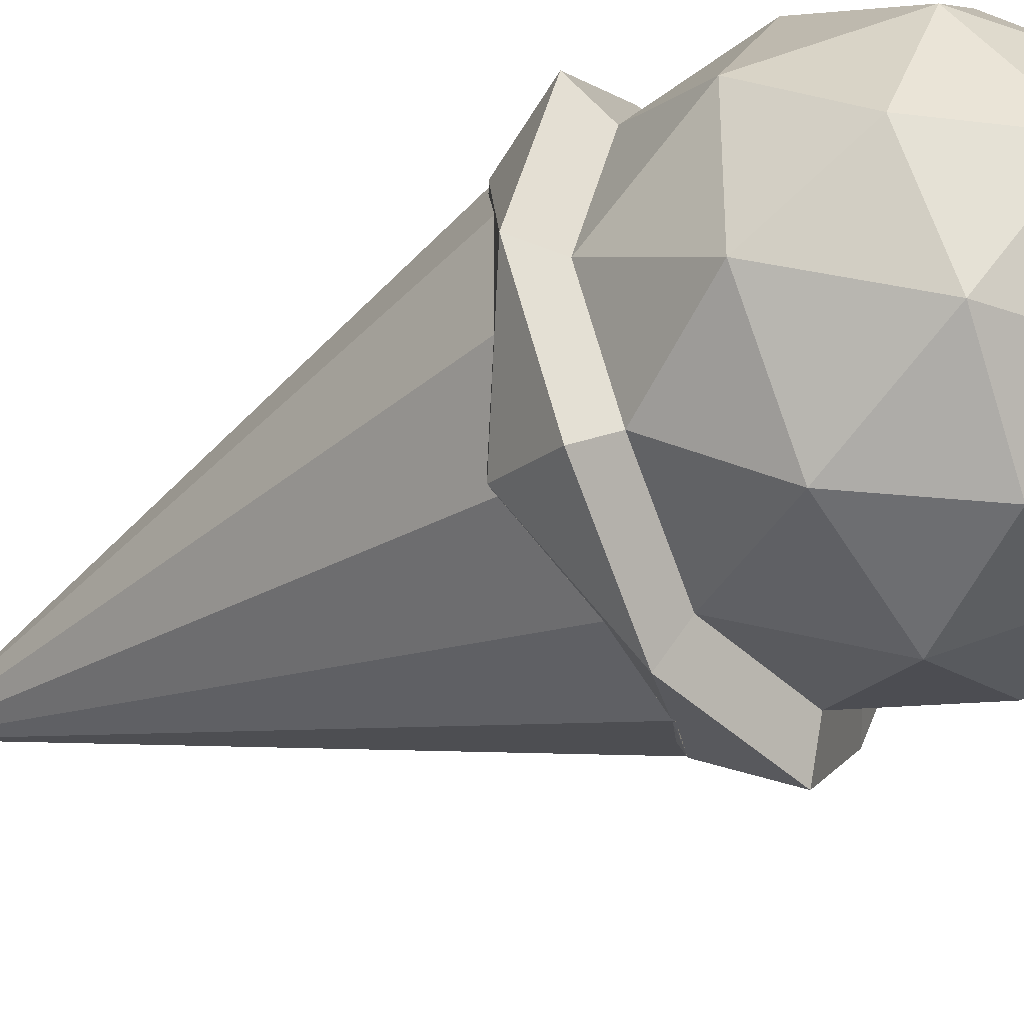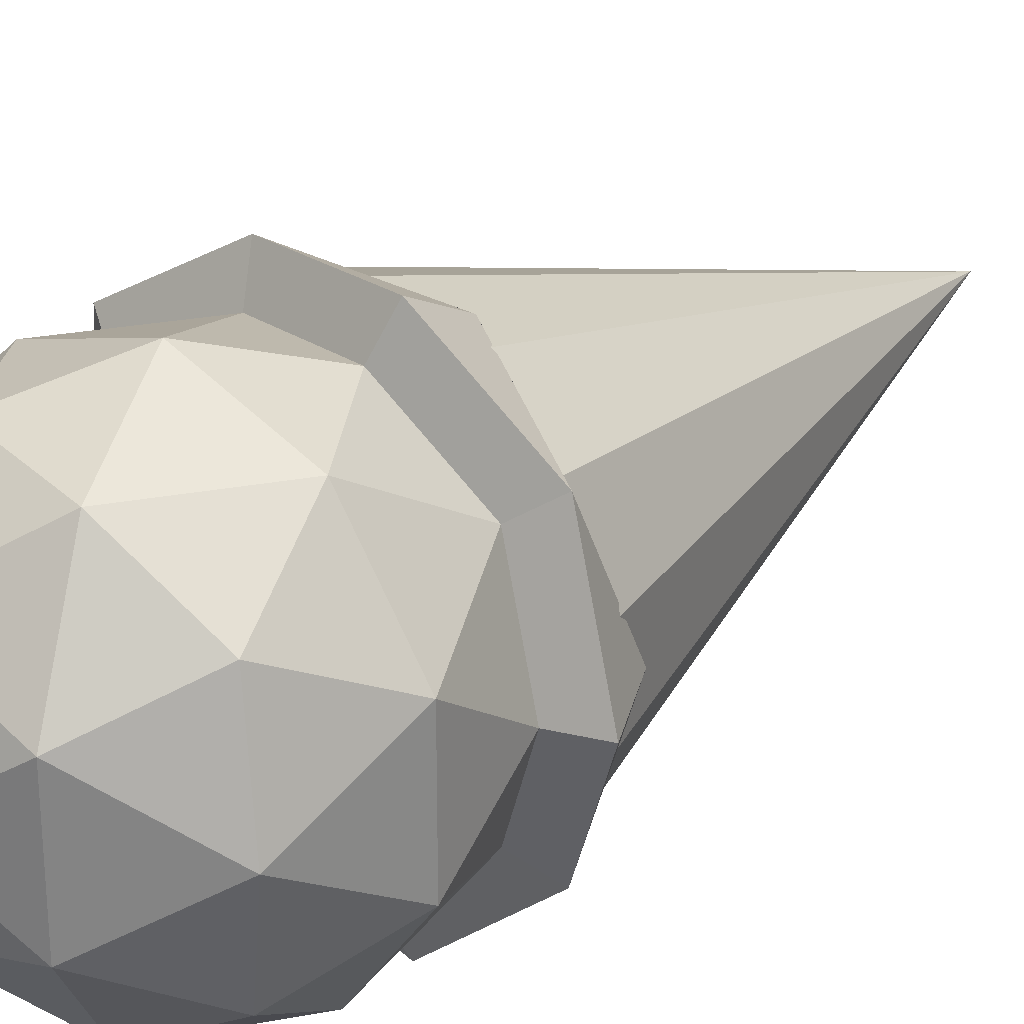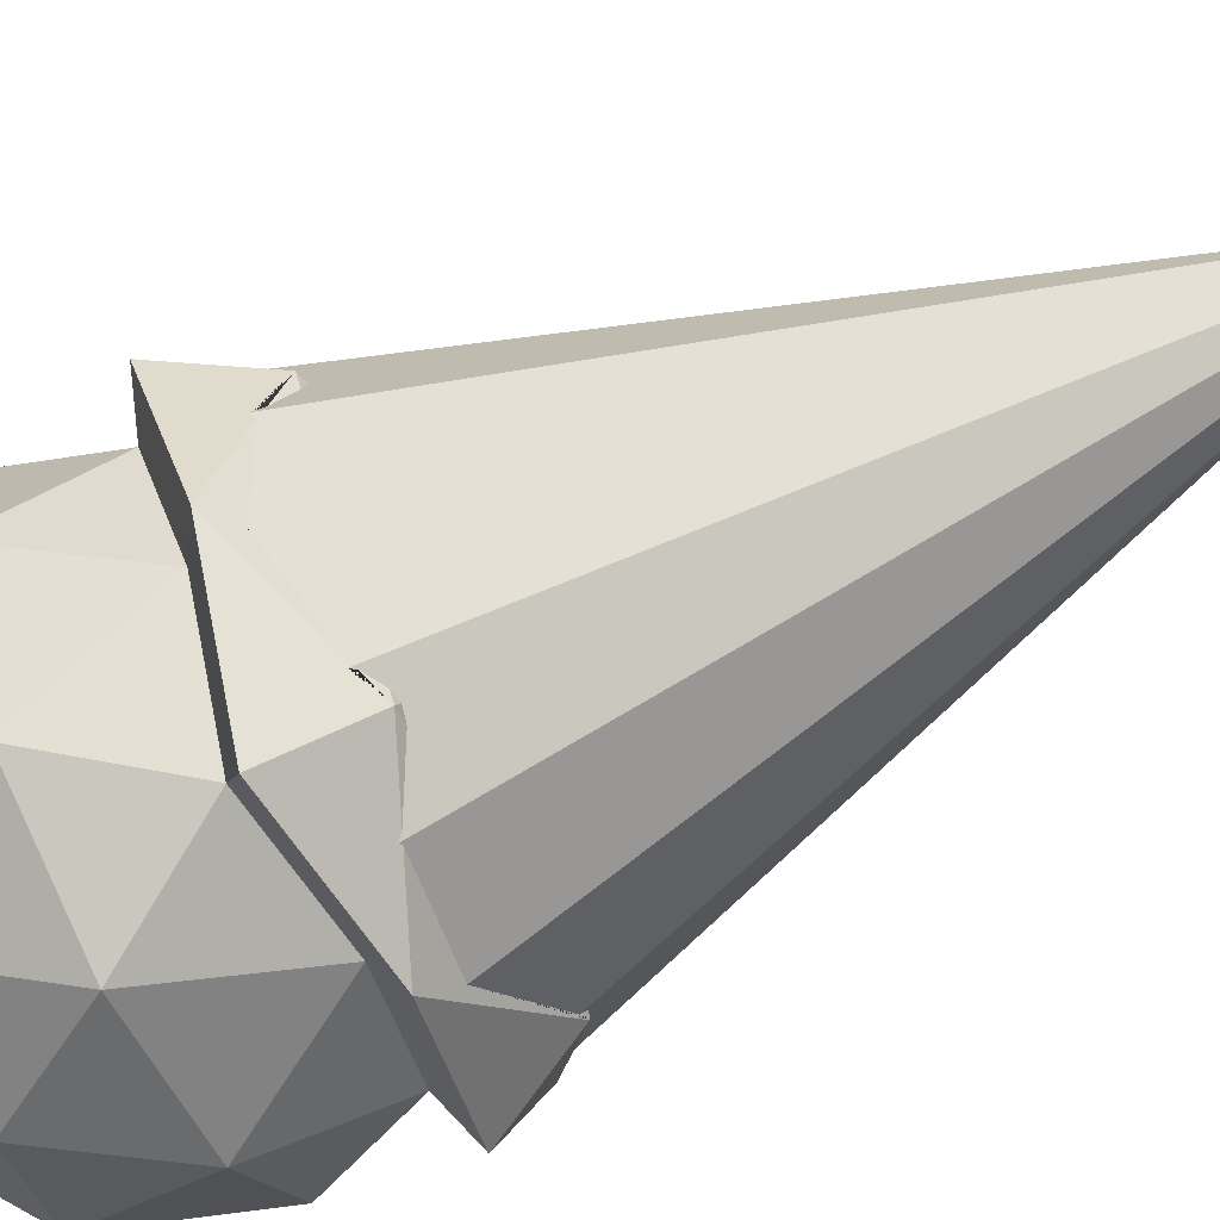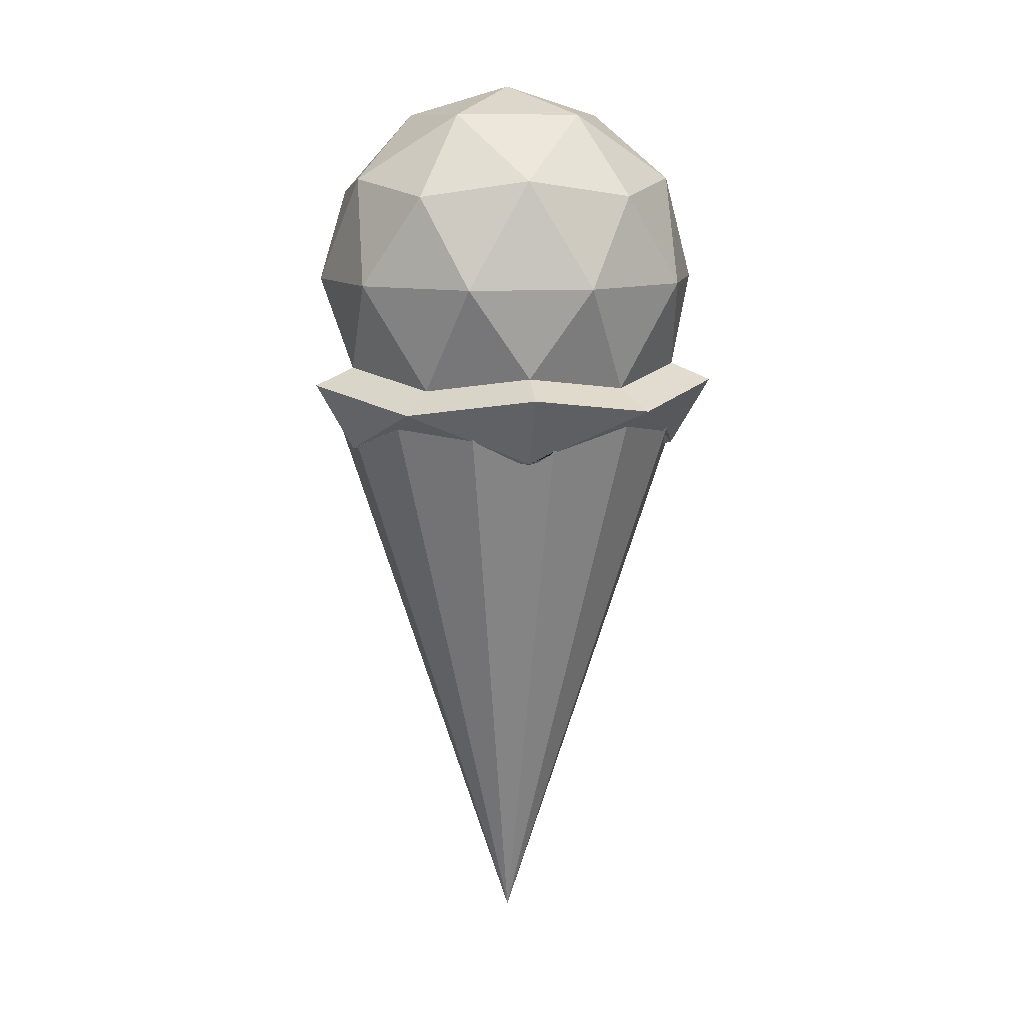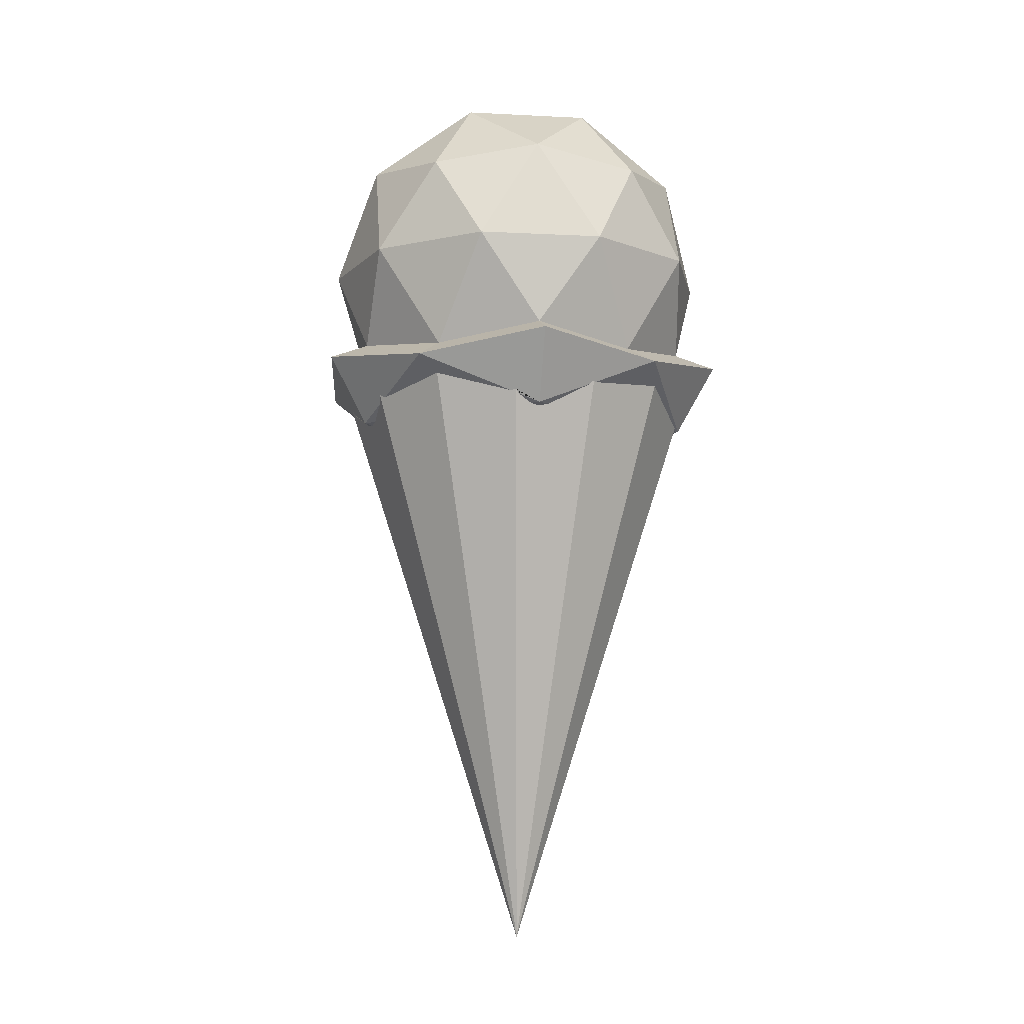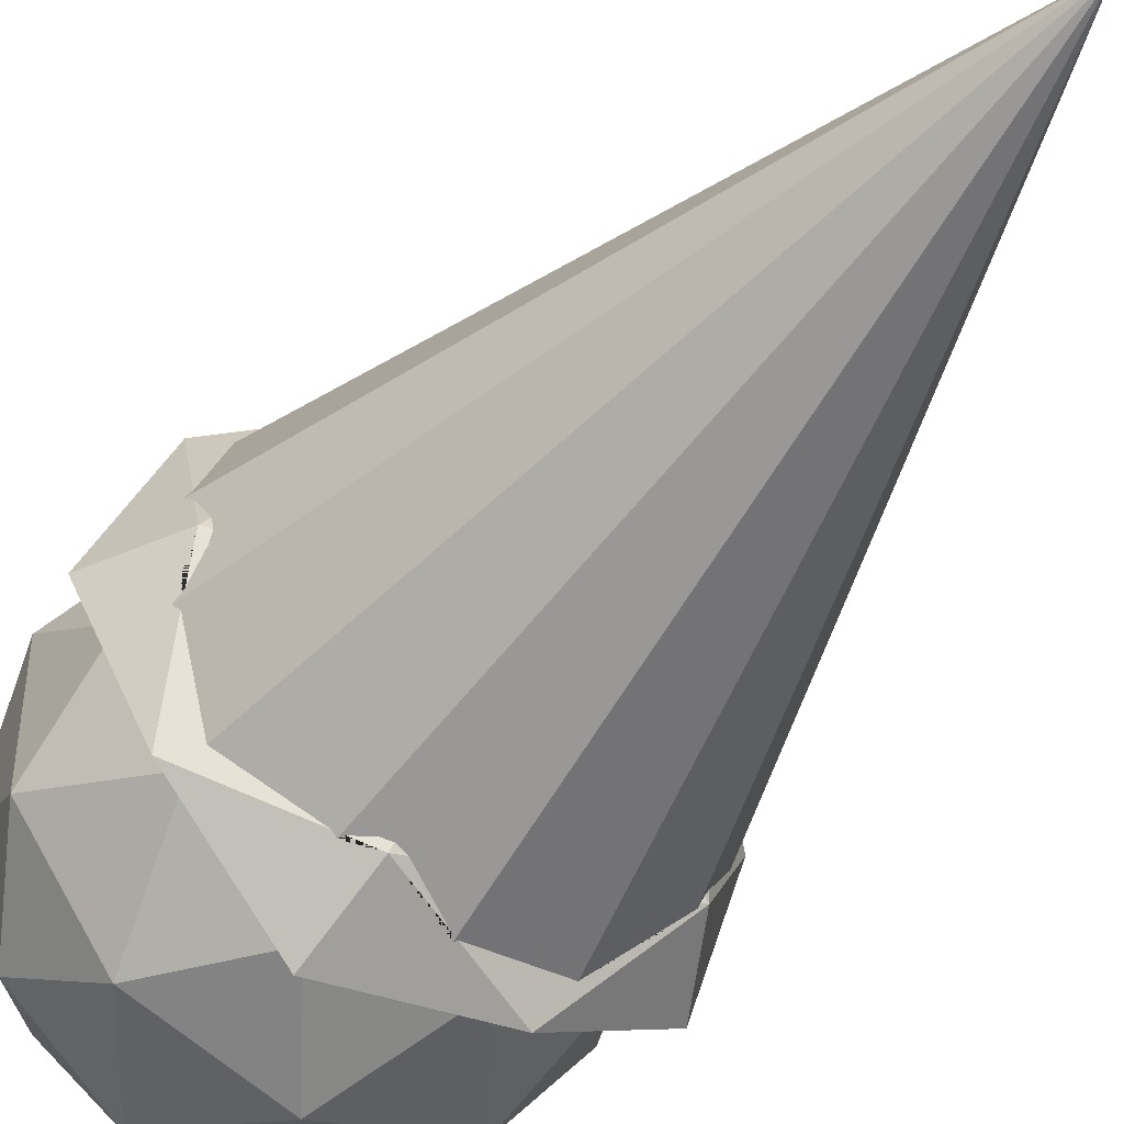
<metadata>
{"format":"obj","ext":"obj","renderer":"f3d","projection":"perspective","resolution":1024,"background":"white","views":[{"elev":-35.8,"azim":123.4,"up":"+Z"},{"elev":27.9,"azim":-137.6,"up":"+Z"},{"elev":-72.5,"azim":-64.2,"up":"+Z"},{"elev":11.1,"azim":-169.4,"up":"+Y"},{"elev":-9.9,"azim":-25.5,"up":"+Y"},{"elev":-46.9,"azim":-33.6,"up":"+Z"}]}
</metadata>
<code>
o Icecream_Cone
v -0.2923 0.1472 0.2331
v 0 -1 -0
v -0.1566 0.1076 0.3253
v -0.1646 0.1053 0.318
v -0.358 0.1264 0.0817
v -0.3503 0.119 0.09214
v 0 0.1326 0.3692
v -0.008569 0.124 0.3644
v -0.08624 0.08178 0.3329
v -0.1062 0.07763 0.327
v -0.1226 0.08178 0.3246
v -0.1507 0.09925 0.3239
v -0.358 0.1264 -0.0817
v -0.3525 0.1091 0.06773
v -0.3438 0.08178 0.02019
v -0.3423 0.0772 0
v -0.3438 0.08178 -0.02019
v -0.3525 0.1091 -0.06773
v 0.1618 0.144 0.336
v 0.003513 0.129 0.3672
v -0.2923 0.1472 -0.2331
v -0.3503 0.119 -0.09214
v 0.2768 0.08605 0.2207
v -0.1566 0.1076 -0.3253
v -0.1646 0.1053 -0.318
v 0.3616 0.1378 0.08252
v 0.29 0.08178 0.1902
v 0.2819 0.07895 0.2048
v 0.2783 0.08178 0.2145
v 0 0.1326 -0.3692
v -0.1507 0.09925 -0.3239
v -0.1226 0.08178 -0.3246
v -0.1062 0.07763 -0.327
v -0.08624 0.08178 -0.3329
v -0.008568 0.124 -0.3644
v 0.3616 0.1378 -0.08252
v 0.1618 0.144 -0.336
v 0.003512 0.129 -0.3672
v 0.2768 0.08605 -0.2207
v 0.2783 0.08178 -0.2145
v 0.2819 0.07895 -0.2048
v 0.29 0.08178 -0.1902
v 0.2887 0.2524 0.2098
v 0.3394 0.221 0
v 0.3795 0.4308 0.1233
v 0.2345 0.4308 0.3228
v 0.3542 0.2191 0.2573
v 0.4164 0.1807 0
v 0.3795 0.4308 -0.1233
v 0.1049 0.221 0.3228
v 0.2746 0.6406 0.1995
v 0.2887 0.2524 -0.2098
v 0.3542 0.2191 -0.2573
v 0.1287 0.1807 0.396
v 0.29 0.08178 0.2107
v 0.3569 0.6093 0
v 0 0.4308 0.399
v 0.1103 0.6093 0.3394
v 0.1049 0.221 -0.3228
v 0.1287 0.1807 -0.396
v 0.29 0.08178 -0.2107
v -0.1103 0.2524 0.3394
v -0.1353 0.2191 0.4164
v 0.2746 0.6406 -0.1995
v 0.2345 0.4308 -0.3228
v 0.06482 0.7703 0.1995
v 0.2098 0.7703 0
v -0.1103 0.2524 -0.3394
v -0.1353 0.2191 -0.4164
v -0.2746 0.221 0.1995
v -0.3368 0.1807 0.2447
v -0.1108 0.08178 0.3409
v -0.1049 0.6406 0.3228
v -0.2345 0.4308 0.3228
v -0.2746 0.221 -0.1995
v -0.3368 0.1807 -0.2447
v 0 0.4308 -0.399
v -0.1108 0.08178 -0.3409
v -0.3569 0.2524 0
v -0.4378 0.2191 0
v 0.1103 0.6093 -0.3394
v 0.06482 0.7703 -0.1995
v -0.1697 0.7703 0.1233
v 0 0.8299 0
v -0.2345 0.4308 -0.3228
v -0.3795 0.4308 0.1233
v -0.3584 0.08178 0
v -0.2887 0.6093 0.2098
v -0.3795 0.4308 -0.1233
v -0.1049 0.6406 -0.3228
v -0.1697 0.7703 -0.1233
v -0.3394 0.6406 0
v -0.2887 0.6093 -0.2098
f 1 2 3 4
f 5 2 1 6
f 3 2 7 8 9 10 11 12
f 13 2 5 14 15 16 17 18
f 7 2 19 20
f 21 2 13 22
f 19 2 23
f 24 2 21 25
f 23 2 26 27 28 29
f 30 2 24 31 32 33 34 35
f 26 2 36
f 37 2 30 38
f 36 2 39 40 41 42
f 39 2 37
f 43 44 45
f 43 45 46
f 44 43 47 48
f 45 44 49
f 50 43 46
f 46 45 51
f 52 44 48 53
f 43 50 54 47
f 47 55 48
f 45 49 56
f 44 52 49
f 57 50 46
f 46 51 58
f 45 56 51
f 59 52 53 60
f 48 61 53
f 50 62 63 54
f 55 47 54
f 48 55 27 26 36 42 61
f 49 64 56
f 52 65 49
f 57 46 58
f 62 50 57
f 58 51 66
f 51 56 67
f 68 59 60 69
f 52 59 65
f 61 60 53
f 62 70 71 63
f 72 8 7 20 54 63
f 29 55 54 20 19 23
f 55 28 27
f 41 61 42
f 49 65 64
f 56 64 67
f 57 58 73
f 62 57 74
f 73 58 66
f 66 51 67
f 75 68 69 76
f 59 68 77
f 78 69 60 38 30 35
f 65 59 77
f 61 40 39 37 38 60
f 70 62 74
f 70 79 80 71
f 72 63 71 4 3 12
f 72 9 8
f 28 55 29
f 40 61 41
f 65 81 64
f 67 64 82
f 74 57 73
f 83 73 66
f 66 67 84
f 79 75 76 80
f 68 75 85
f 78 31 24 25 76 69
f 68 85 77
f 34 78 35
f 65 77 81
f 86 70 74
f 79 70 86
f 87 14 5 6 71 80
f 11 72 12
f 4 71 6 1
f 9 72 10
f 64 81 82
f 67 82 84
f 74 73 88
f 83 66 84
f 88 73 83
f 75 79 89
f 87 80 76 22 13 18
f 85 75 89
f 78 32 31
f 22 76 25 21
f 77 85 90
f 33 78 34
f 77 90 81
f 86 74 88
f 79 86 89
f 87 15 14
f 10 72 11
f 81 90 82
f 82 91 84
f 91 83 84
f 92 88 83
f 17 87 18
f 85 89 93
f 32 78 33
f 85 93 90
f 86 88 92
f 89 86 92
f 15 87 16
f 82 90 91
f 91 92 83
f 16 87 17
f 89 92 93
f 90 93 91
f 93 92 91

</code>
